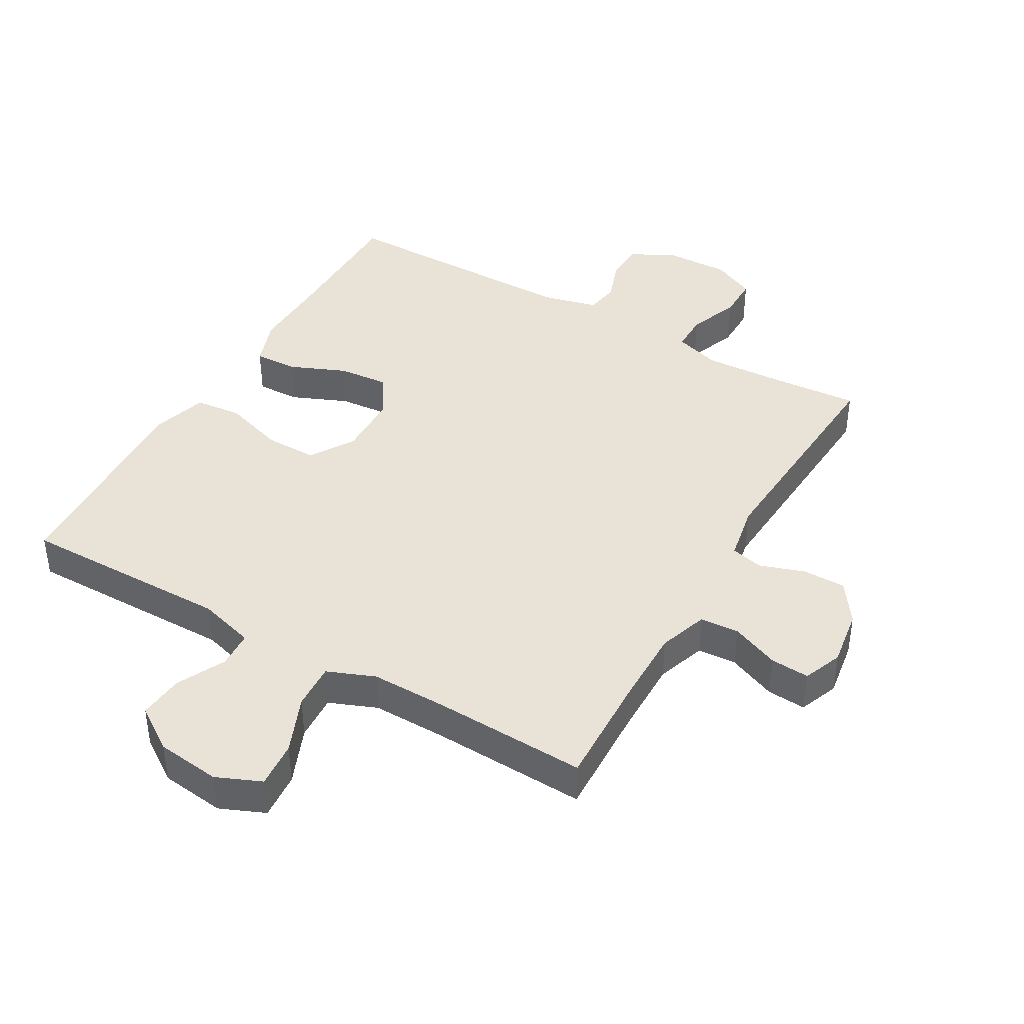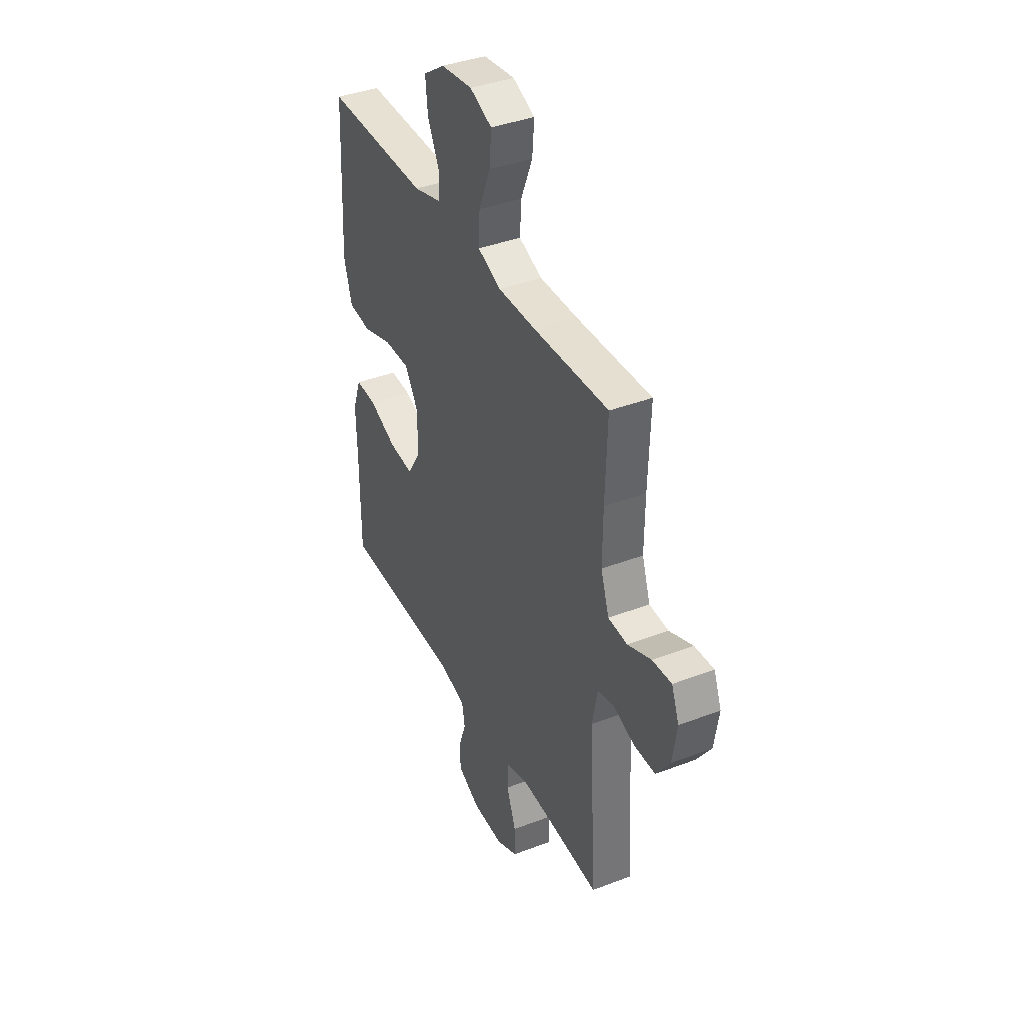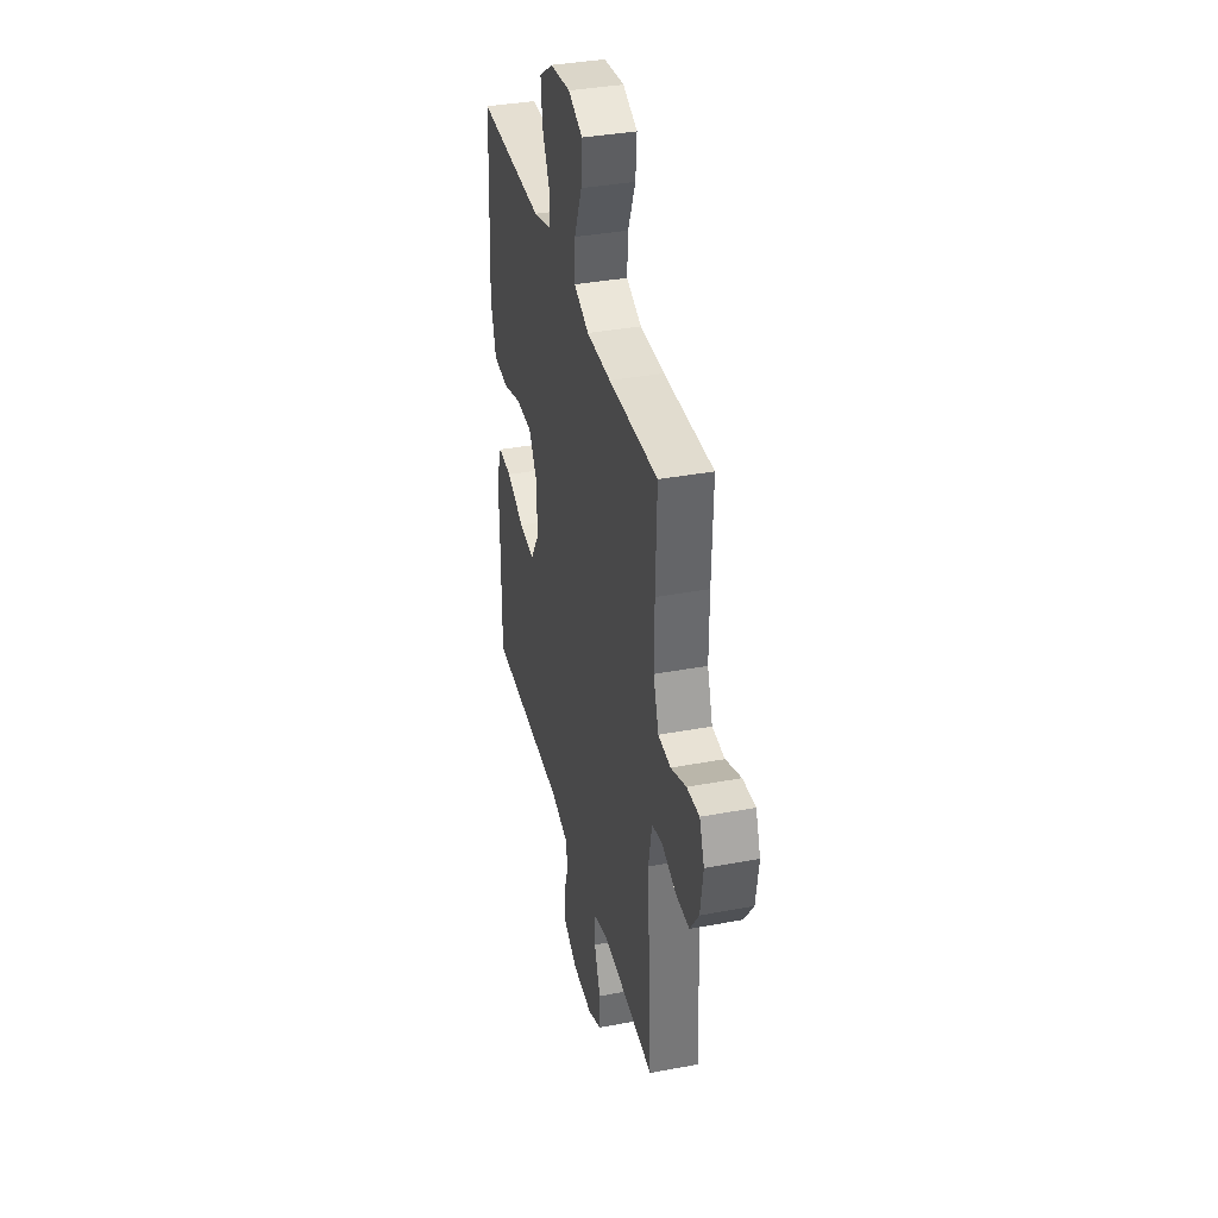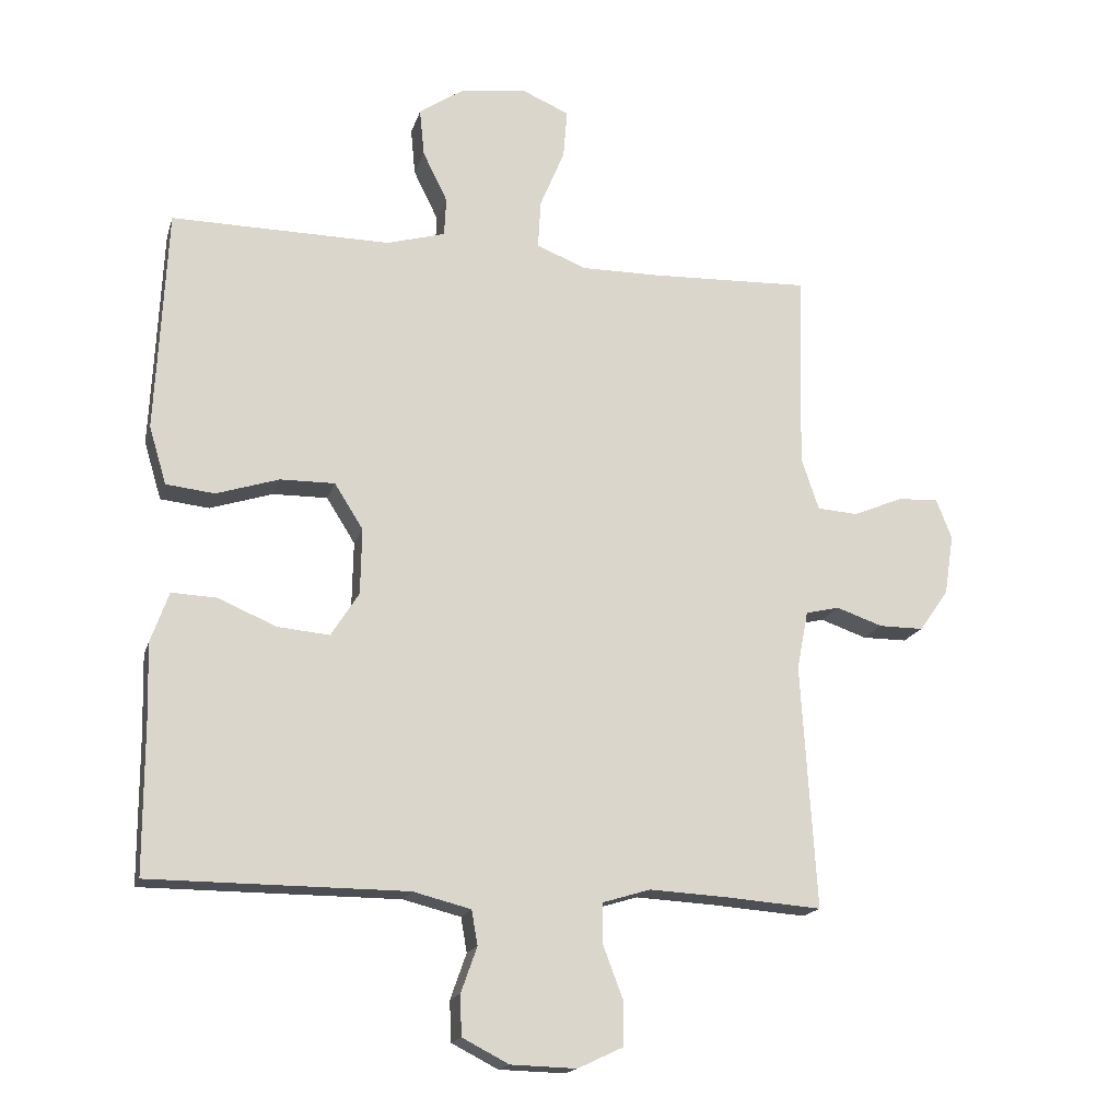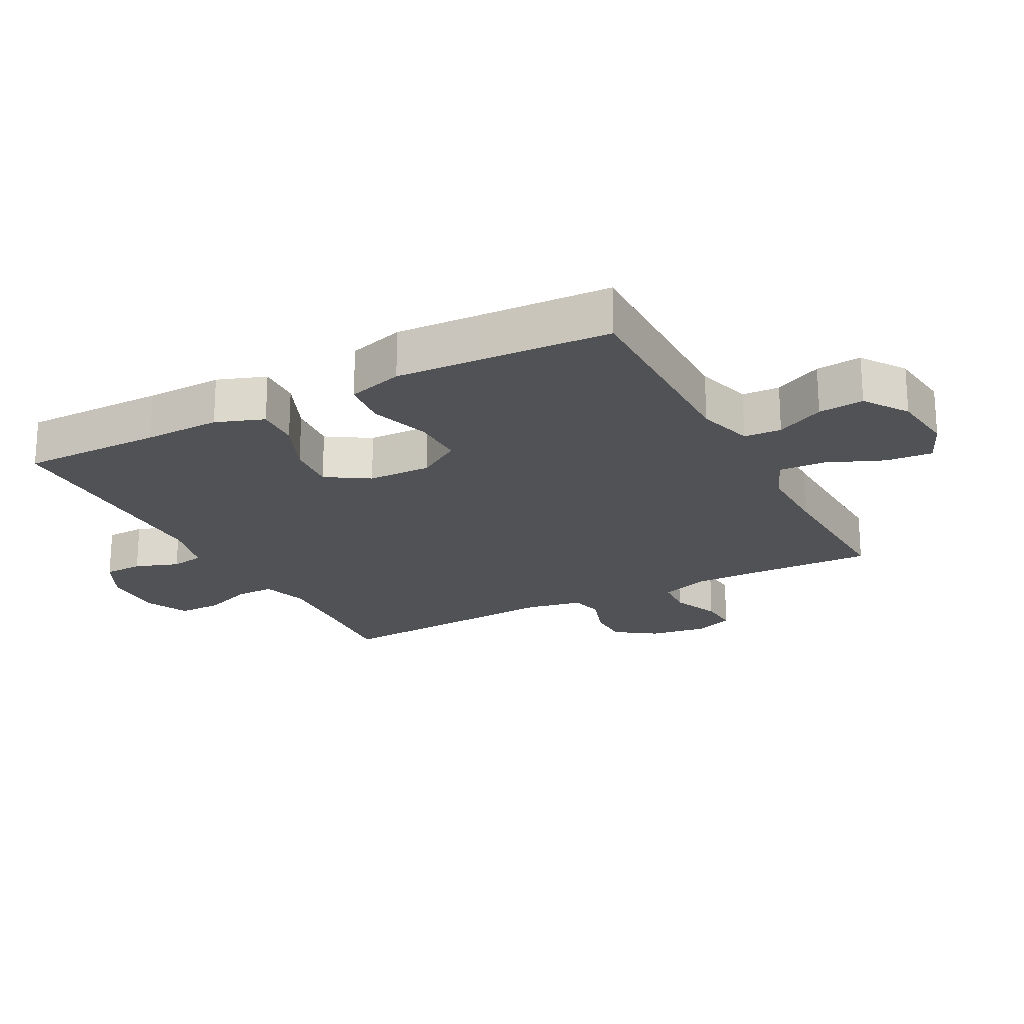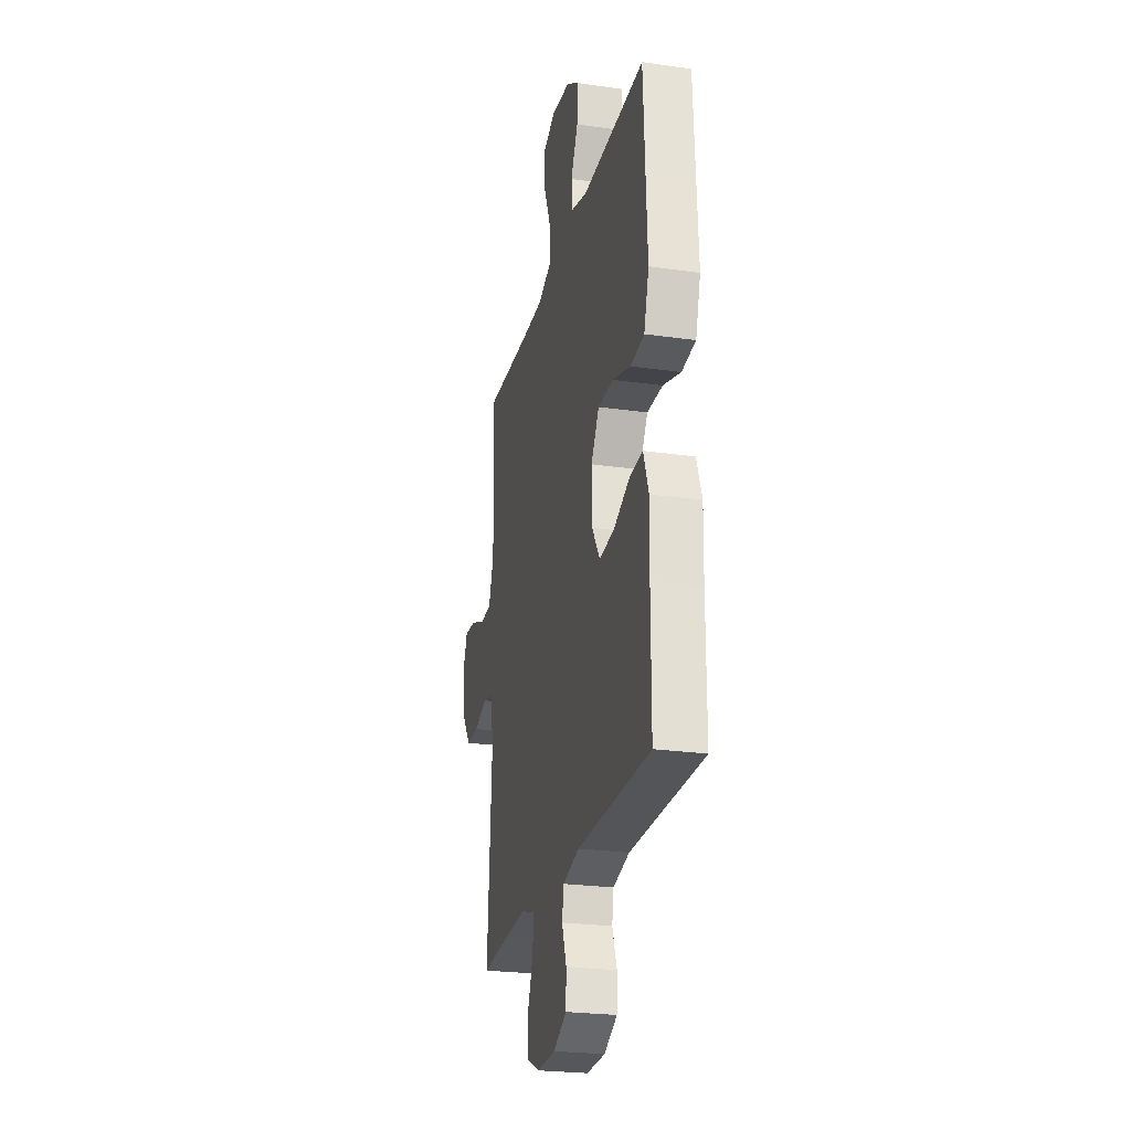
<metadata>
{"format":"obj","ext":"obj","renderer":"f3d","projection":"perspective","resolution":1024,"background":"white","views":[{"elev":41.6,"azim":30.0,"up":"+Y"},{"elev":39.0,"azim":64.4,"up":"+Z"},{"elev":36.8,"azim":76.4,"up":"+Z"},{"elev":-17.2,"azim":-14.7,"up":"+Z"},{"elev":-21.3,"azim":-62.2,"up":"+Y"},{"elev":-24.7,"azim":-103.1,"up":"+Z"}]}
</metadata>
<code>
v -0.5 0.07 -0.5
v -0.5 0.07 -0.279
v -0.503 0.07 -0.16
v -0.476 0.07 -0.085
v -0.408 0.07 -0.088
v -0.321 0.07 -0.125
v -0.243 0.07 -0.132
v -0.201 0.07 -0.066
v -0.199 0.07 0.033
v -0.242 0.07 0.101
v -0.324 0.07 0.1
v -0.418 0.07 0.07
v -0.491 0.07 0.078
v -0.517 0.07 0.165
v -0.51 0.07 0.298
v -0.5 0.07 0.5
v -0.171 0.07 0.497
v -0.083 0.07 0.522
v -0.08 0.07 0.58
v -0.117 0.07 0.655
v -0.124 0.07 0.726
v -0.056 0.07 0.772
v 0.044 0.07 0.784
v 0.114 0.07 0.754
v 0.108 0.07 0.681
v 0.071 0.07 0.592
v 0.067 0.07 0.52
v 0.141 0.07 0.49
v 0.26 0.07 0.491
v 0.5 0.07 0.5
v 0.494 0.07 0.323
v 0.493 0.07 0.203
v 0.519 0.07 0.126
v 0.58 0.07 0.122
v 0.655 0.07 0.153
v 0.716 0.07 0.157
v 0.74 0.07 0.096
v 0.726 0.07 0.006
v 0.682 0.07 -0.057
v 0.615 0.07 -0.057
v 0.545 0.07 -0.033
v 0.494 0.07 -0.045
v 0.477 0.07 -0.133
v 0.5 0.07 -0.5
v 0.352 0.07 -0.489
v 0.238 0.07 -0.483
v 0.166 0.07 -0.505
v 0.166 0.07 -0.565
v 0.196 0.07 -0.644
v 0.196 0.07 -0.711
v 0.128 0.07 -0.743
v 0.029 0.07 -0.74
v -0.041 0.07 -0.704
v -0.043 0.07 -0.643
v -0.019 0.07 -0.575
v -0.028 0.07 -0.523
v -0.115 0.07 -0.501
v -0.5 0 -0.5
v -0.5 0 -0.279
v -0.503 0 -0.16
v -0.476 0 -0.085
v -0.408 0 -0.088
v -0.321 0 -0.125
v -0.243 0 -0.132
v -0.201 0 -0.066
v -0.199 0 0.033
v -0.242 0 0.101
v -0.324 0 0.1
v -0.418 0 0.07
v -0.491 0 0.078
v -0.517 0 0.165
v -0.51 0 0.298
v -0.5 0 0.5
v -0.171 0 0.497
v -0.083 0 0.522
v -0.08 0 0.58
v -0.117 0 0.655
v -0.124 0 0.726
v -0.056 0 0.772
v 0.044 0 0.784
v 0.114 0 0.754
v 0.108 0 0.681
v 0.071 0 0.592
v 0.067 0 0.52
v 0.141 0 0.49
v 0.26 0 0.491
v 0.5 0 0.5
v 0.494 0 0.323
v 0.493 0 0.203
v 0.519 0 0.126
v 0.58 0 0.122
v 0.655 0 0.153
v 0.716 0 0.157
v 0.74 0 0.096
v 0.726 0 0.006
v 0.682 0 -0.057
v 0.615 0 -0.057
v 0.545 0 -0.033
v 0.494 0 -0.045
v 0.477 0 -0.133
v 0.5 0 -0.5
v 0.352 0 -0.489
v 0.238 0 -0.483
v 0.166 0 -0.505
v 0.166 0 -0.565
v 0.196 0 -0.644
v 0.196 0 -0.711
v 0.128 0 -0.743
v 0.029 0 -0.74
v -0.041 0 -0.704
v -0.043 0 -0.643
v -0.019 0 -0.575
v -0.028 0 -0.523
v -0.115 0 -0.501
f 53 54 55
f 52 53 55
f 51 52 55
f 50 51 55
f 49 50 55
f 48 49 55
f 47 48 55 56
f 46 47 56 57
f 43 44 45
f 42 43 45 46
f 39 40 41
f 38 39 41
f 37 38 41
f 36 37 41
f 35 36 41
f 34 35 41
f 33 34 41 42
f 57 1 2
f 46 57 2
f 42 46 2
f 33 42 2
f 32 33 2
f 24 25 26
f 23 24 26
f 22 23 26
f 21 22 26
f 20 21 26
f 19 20 26
f 18 19 26 27
f 17 18 27 28
f 15 16 17 28
f 15 28 29
f 14 15 29
f 13 14 29
f 12 13 29
f 11 12 29
f 4 5 6
f 3 4 6
f 2 3 6
f 2 6 7
f 32 2 7
f 31 32 7 8
f 29 30 31
f 11 29 31
f 10 11 31
f 9 10 31
f 8 9 31
f 112 111 110
f 112 110 109
f 112 109 108
f 112 108 107
f 112 107 106
f 112 106 105
f 113 112 105 104
f 114 113 104 103
f 102 101 100
f 103 102 100 99
f 98 97 96
f 98 96 95
f 98 95 94
f 98 94 93
f 98 93 92
f 98 92 91
f 99 98 91 90
f 59 58 114
f 59 114 103
f 59 103 99
f 59 99 90
f 59 90 89
f 83 82 81
f 83 81 80
f 83 80 79
f 83 79 78
f 83 78 77
f 83 77 76
f 84 83 76 75
f 85 84 75 74
f 85 74 73 72
f 86 85 72
f 86 72 71
f 86 71 70
f 86 70 69
f 86 69 68
f 63 62 61
f 63 61 60
f 63 60 59
f 64 63 59
f 64 59 89
f 65 64 89 88
f 88 87 86
f 88 86 68
f 88 68 67
f 88 67 66
f 88 66 65
f 1 58 59 2
f 2 59 60 3
f 3 60 61 4
f 4 61 62 5
f 5 62 63 6
f 6 63 64 7
f 7 64 65 8
f 8 65 66 9
f 9 66 67 10
f 10 67 68 11
f 11 68 69 12
f 12 69 70 13
f 13 70 71 14
f 14 71 72 15
f 15 72 73 16
f 16 73 74 17
f 17 74 75 18
f 18 75 76 19
f 19 76 77 20
f 20 77 78 21
f 21 78 79 22
f 22 79 80 23
f 23 80 81 24
f 24 81 82 25
f 25 82 83 26
f 26 83 84 27
f 27 84 85 28
f 28 85 86 29
f 29 86 87 30
f 30 87 88 31
f 31 88 89 32
f 32 89 90 33
f 33 90 91 34
f 34 91 92 35
f 35 92 93 36
f 36 93 94 37
f 37 94 95 38
f 38 95 96 39
f 39 96 97 40
f 40 97 98 41
f 41 98 99 42
f 42 99 100 43
f 43 100 101 44
f 44 101 102 45
f 45 102 103 46
f 46 103 104 47
f 47 104 105 48
f 48 105 106 49
f 49 106 107 50
f 50 107 108 51
f 51 108 109 52
f 52 109 110 53
f 53 110 111 54
f 54 111 112 55
f 55 112 113 56
f 56 113 114 57
f 57 114 58 1

</code>
